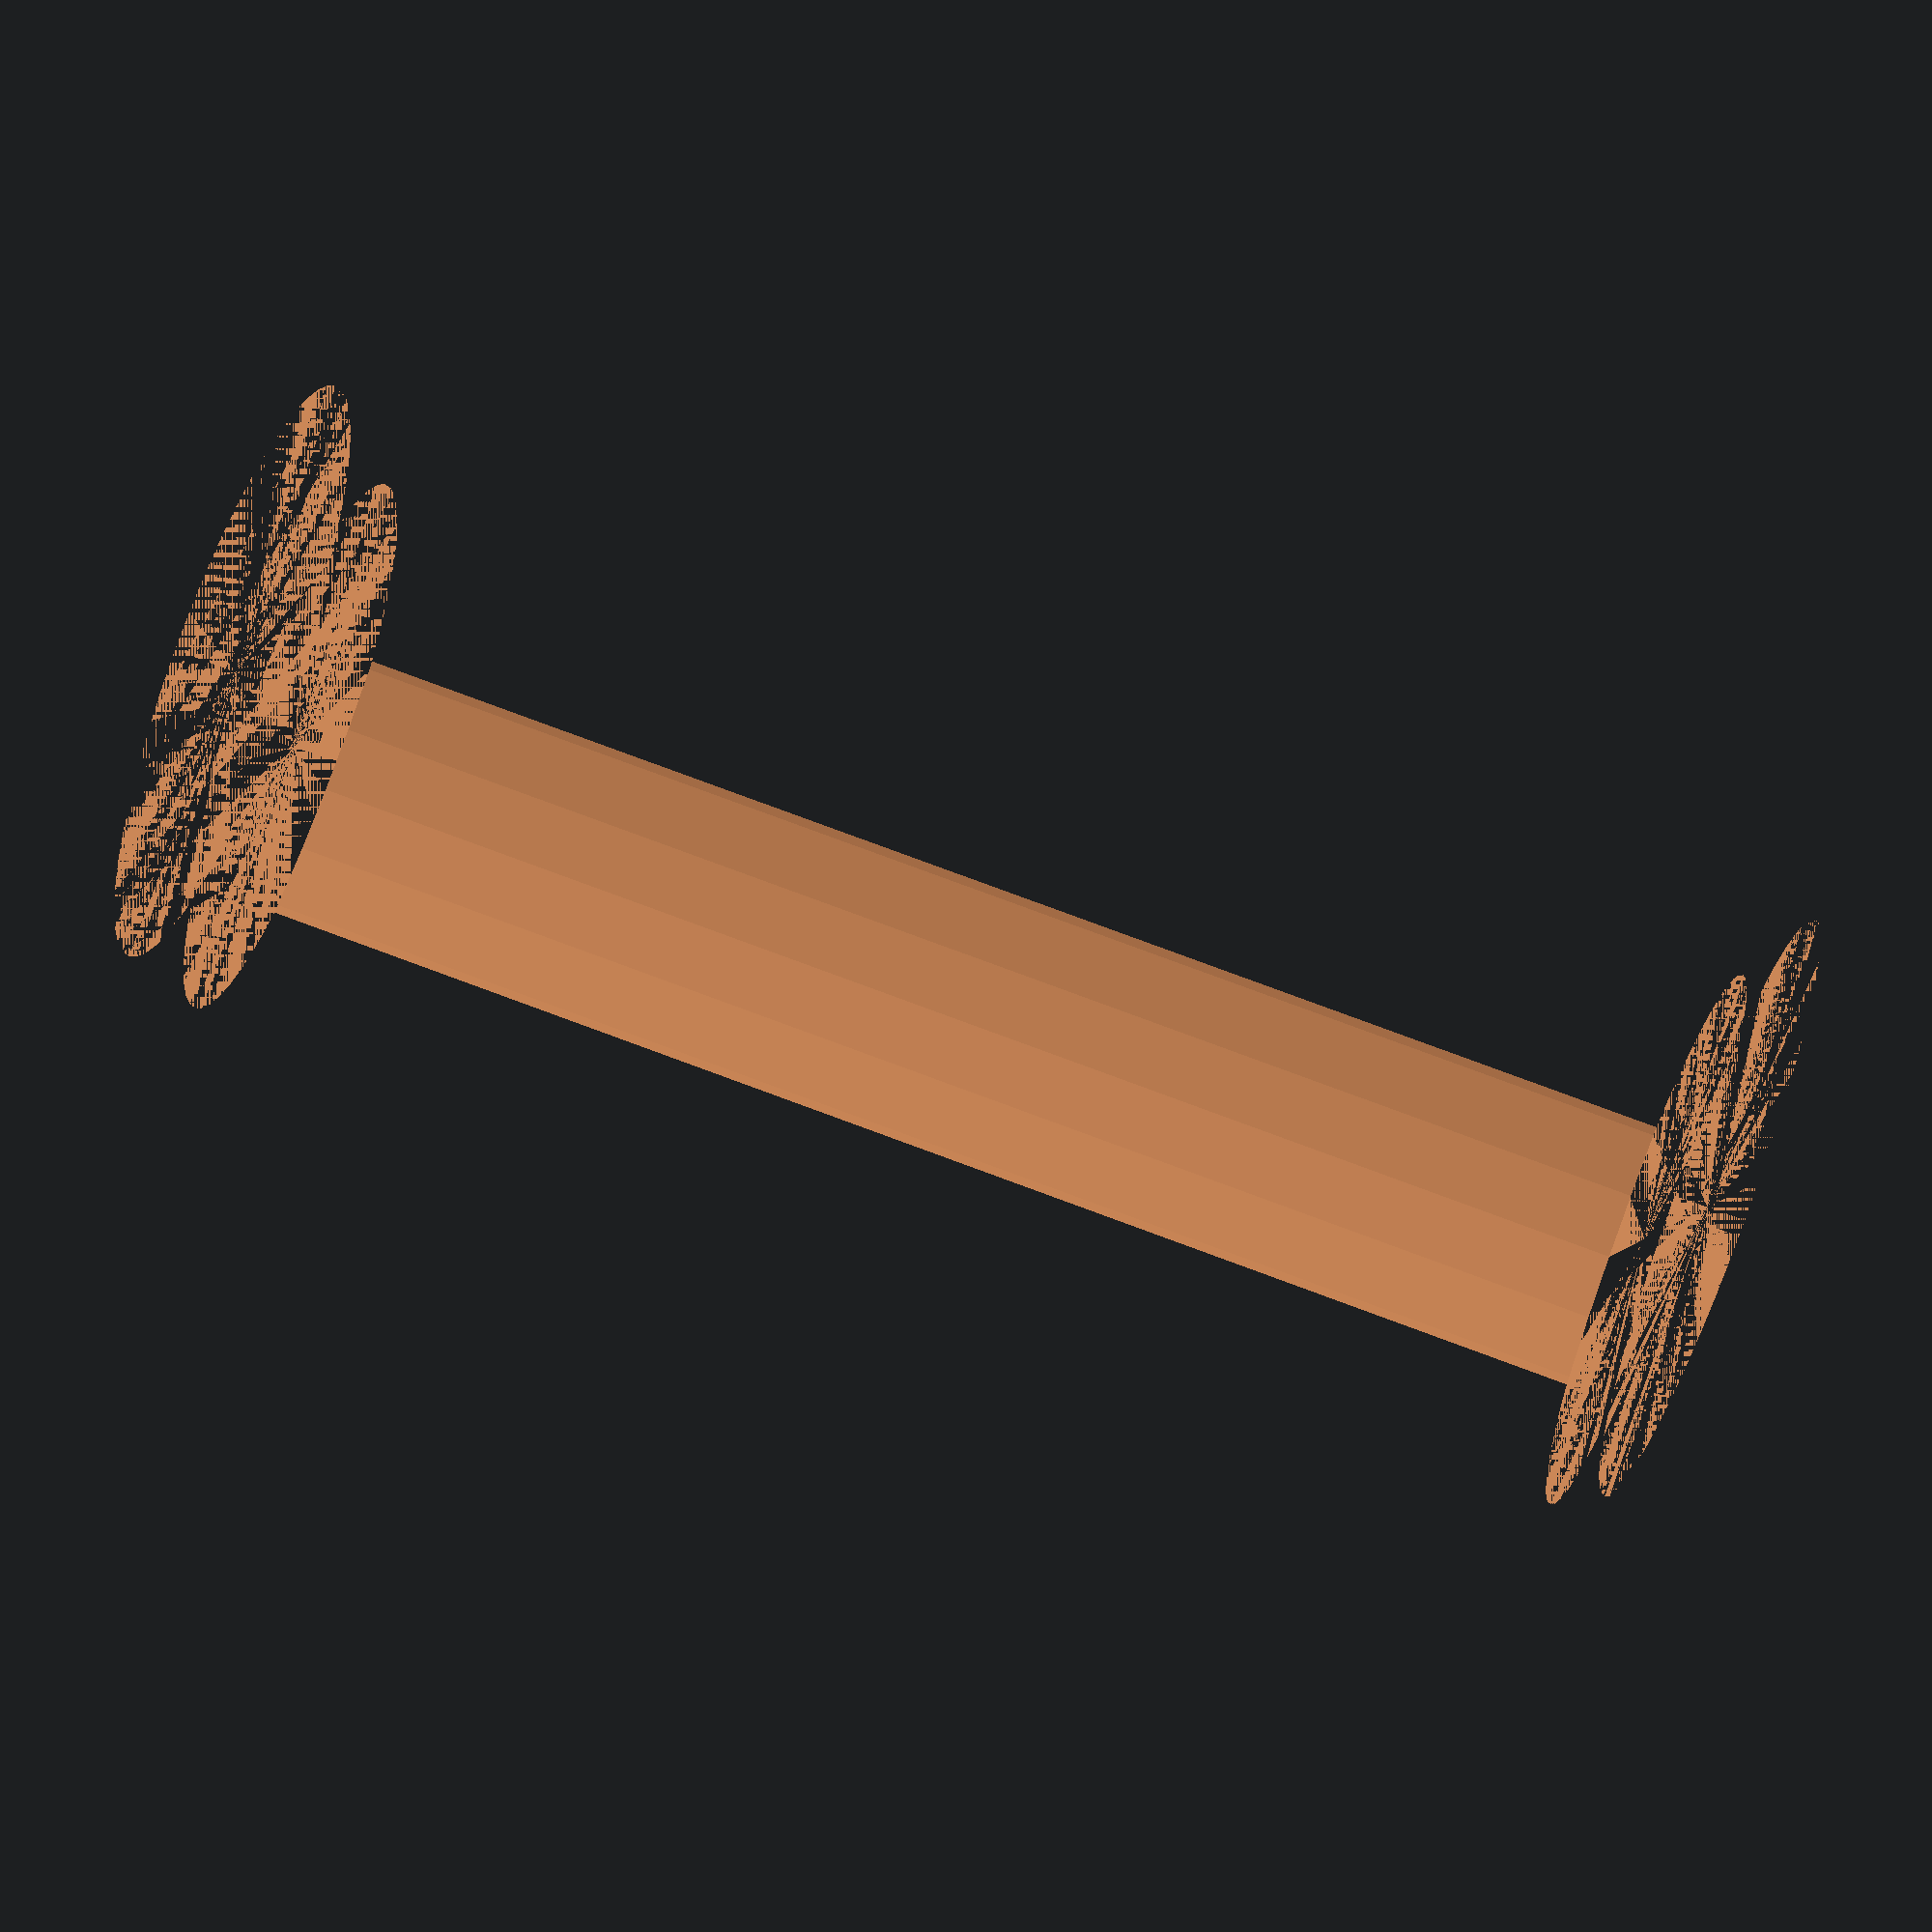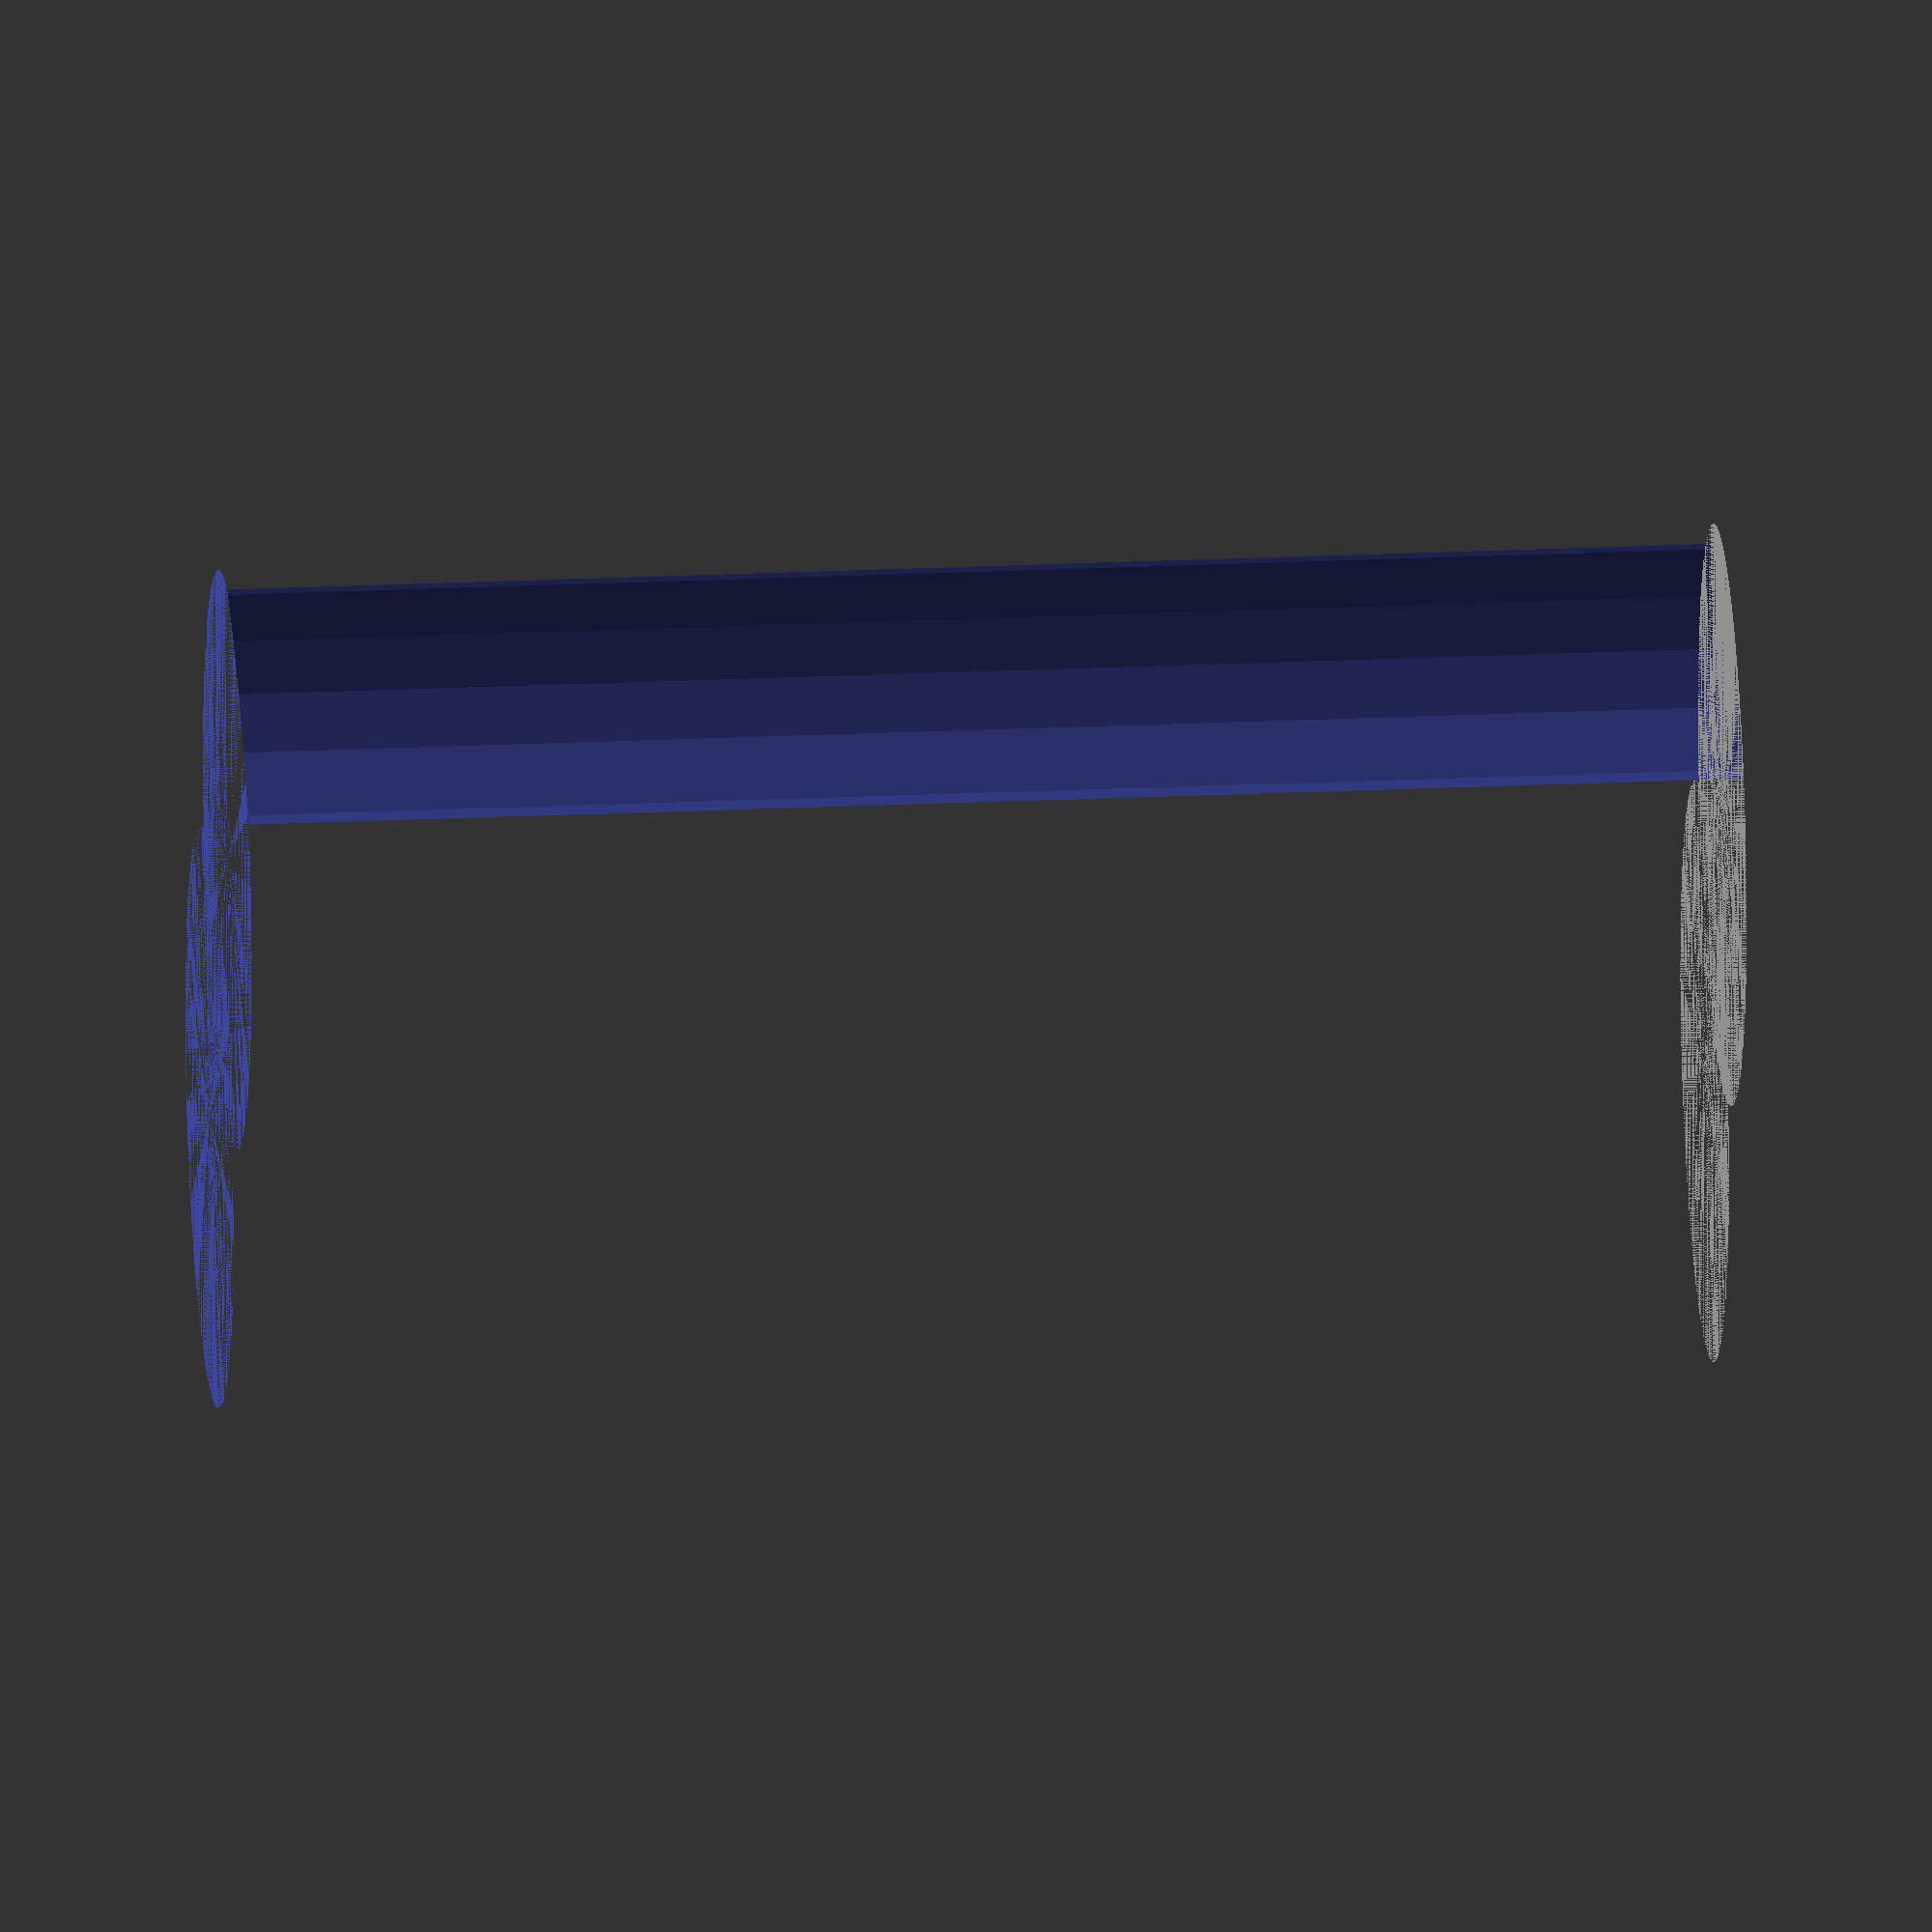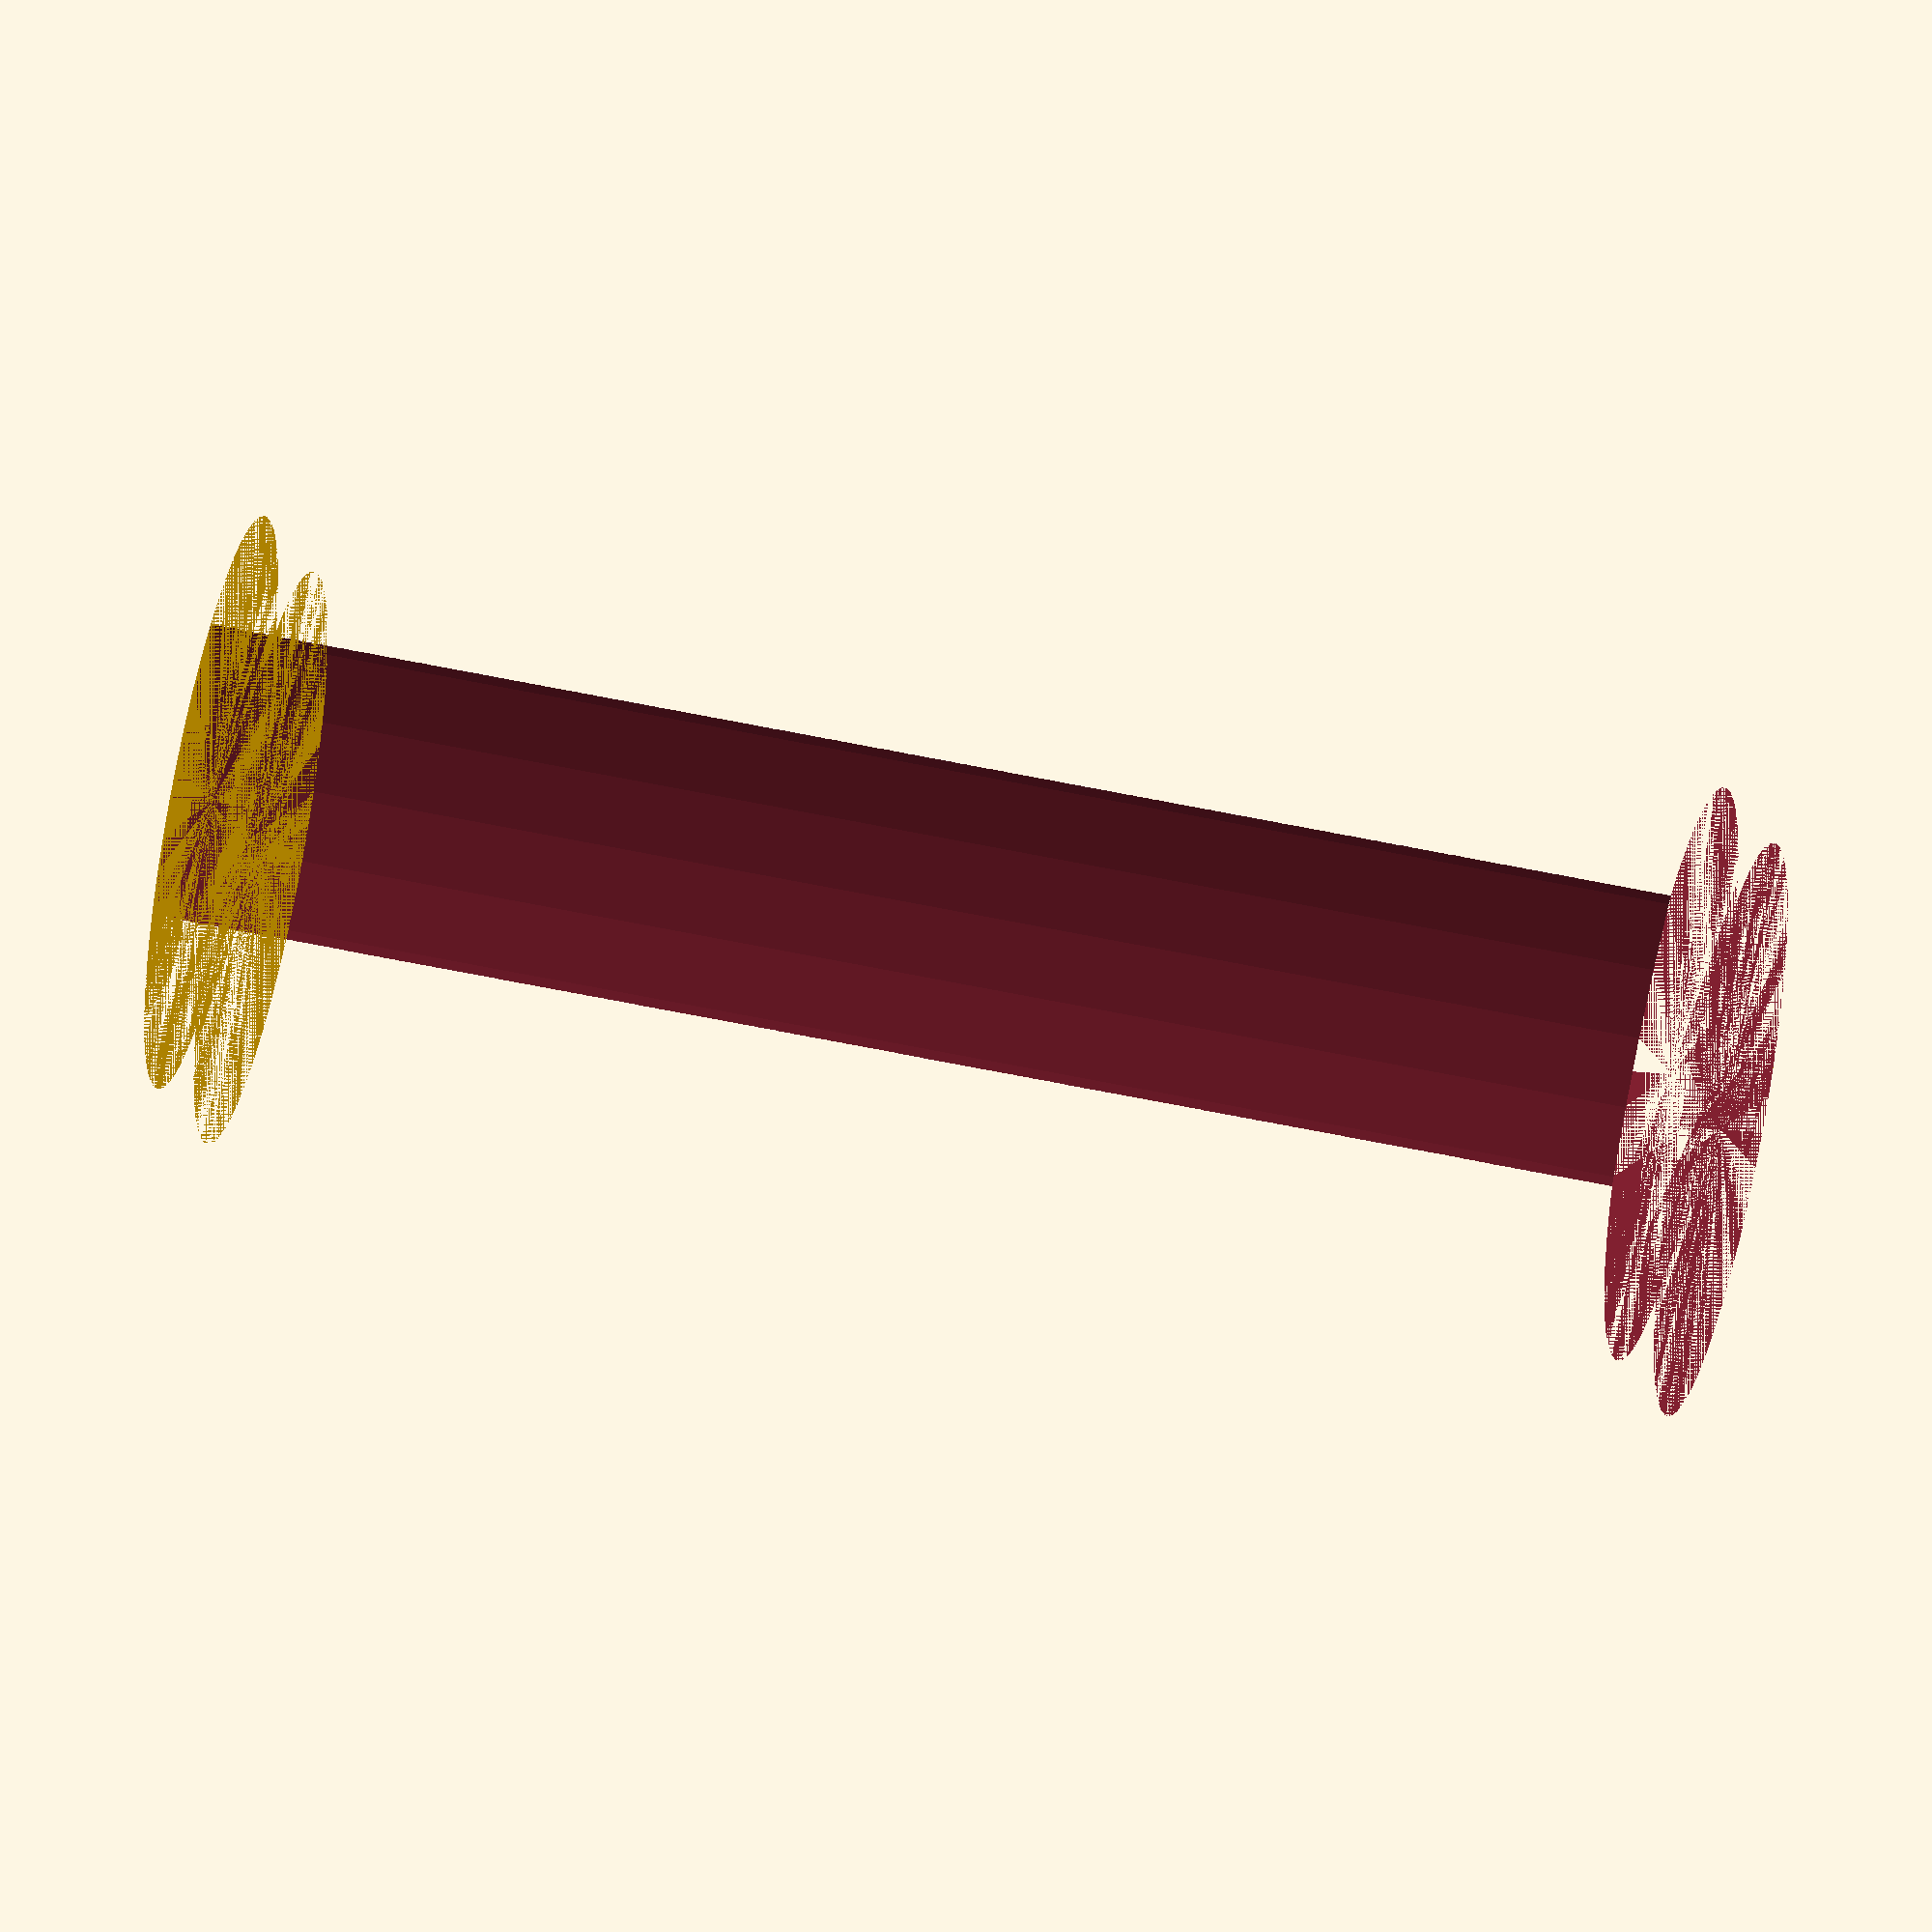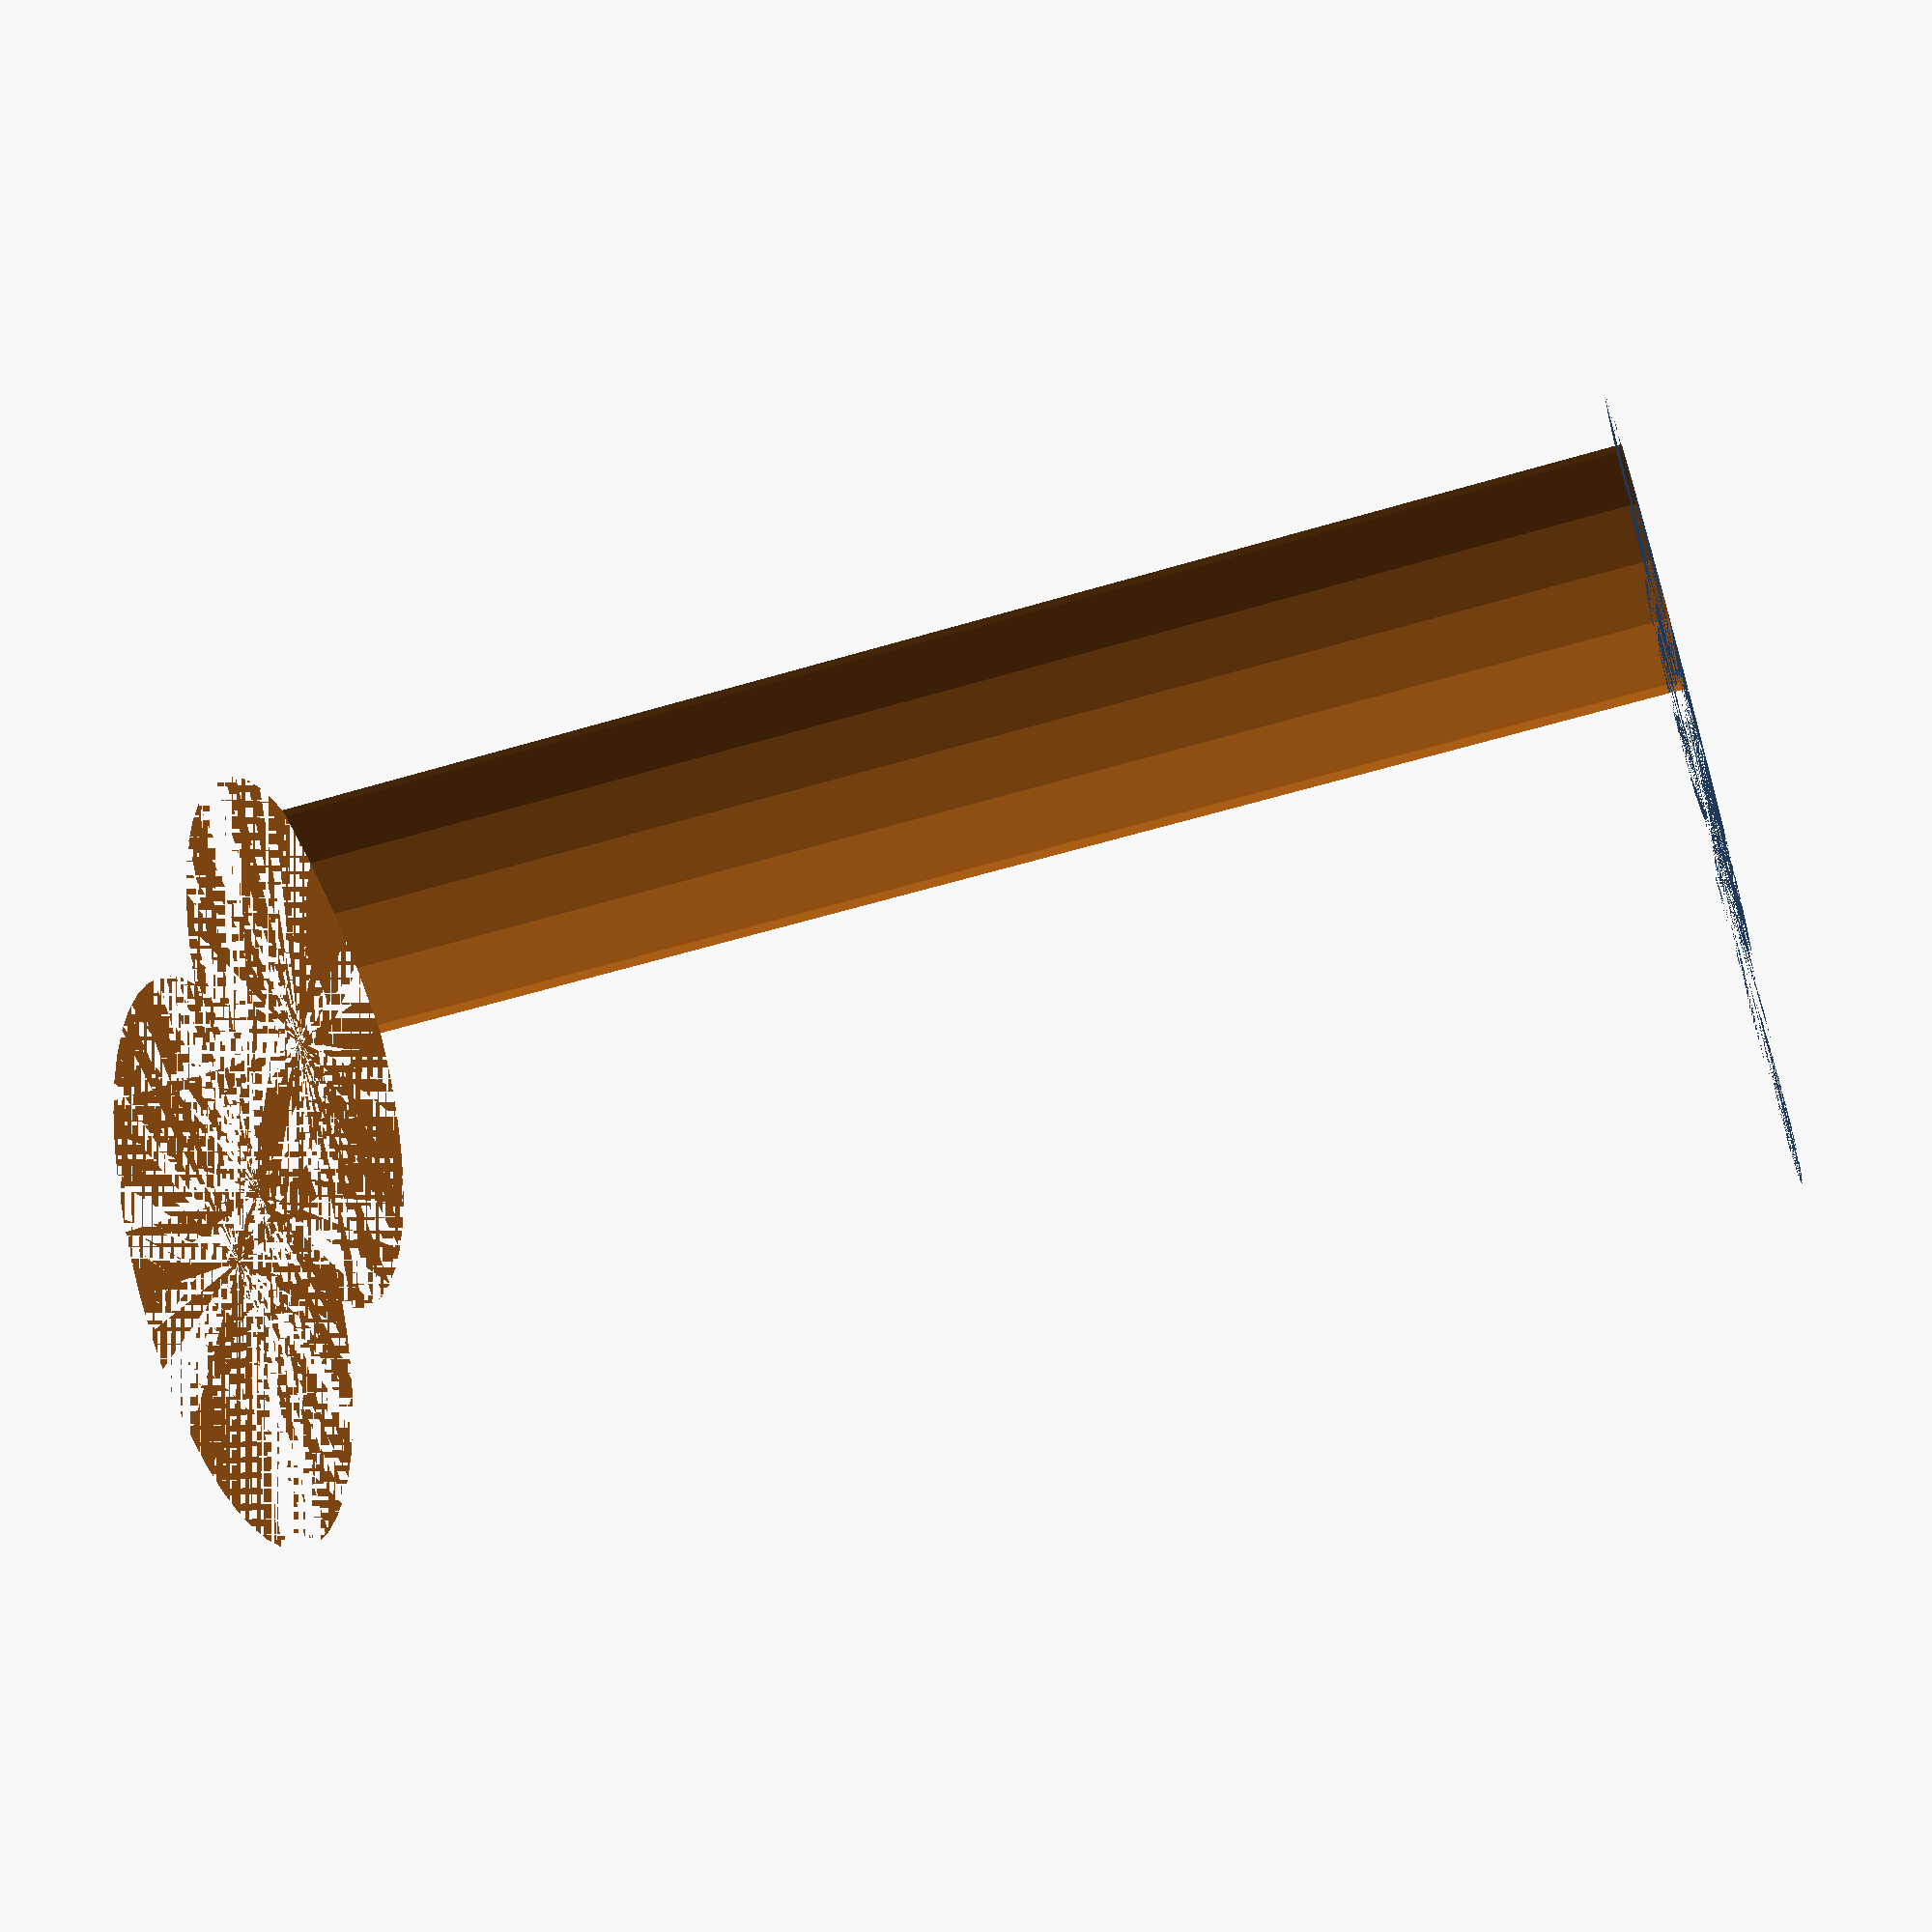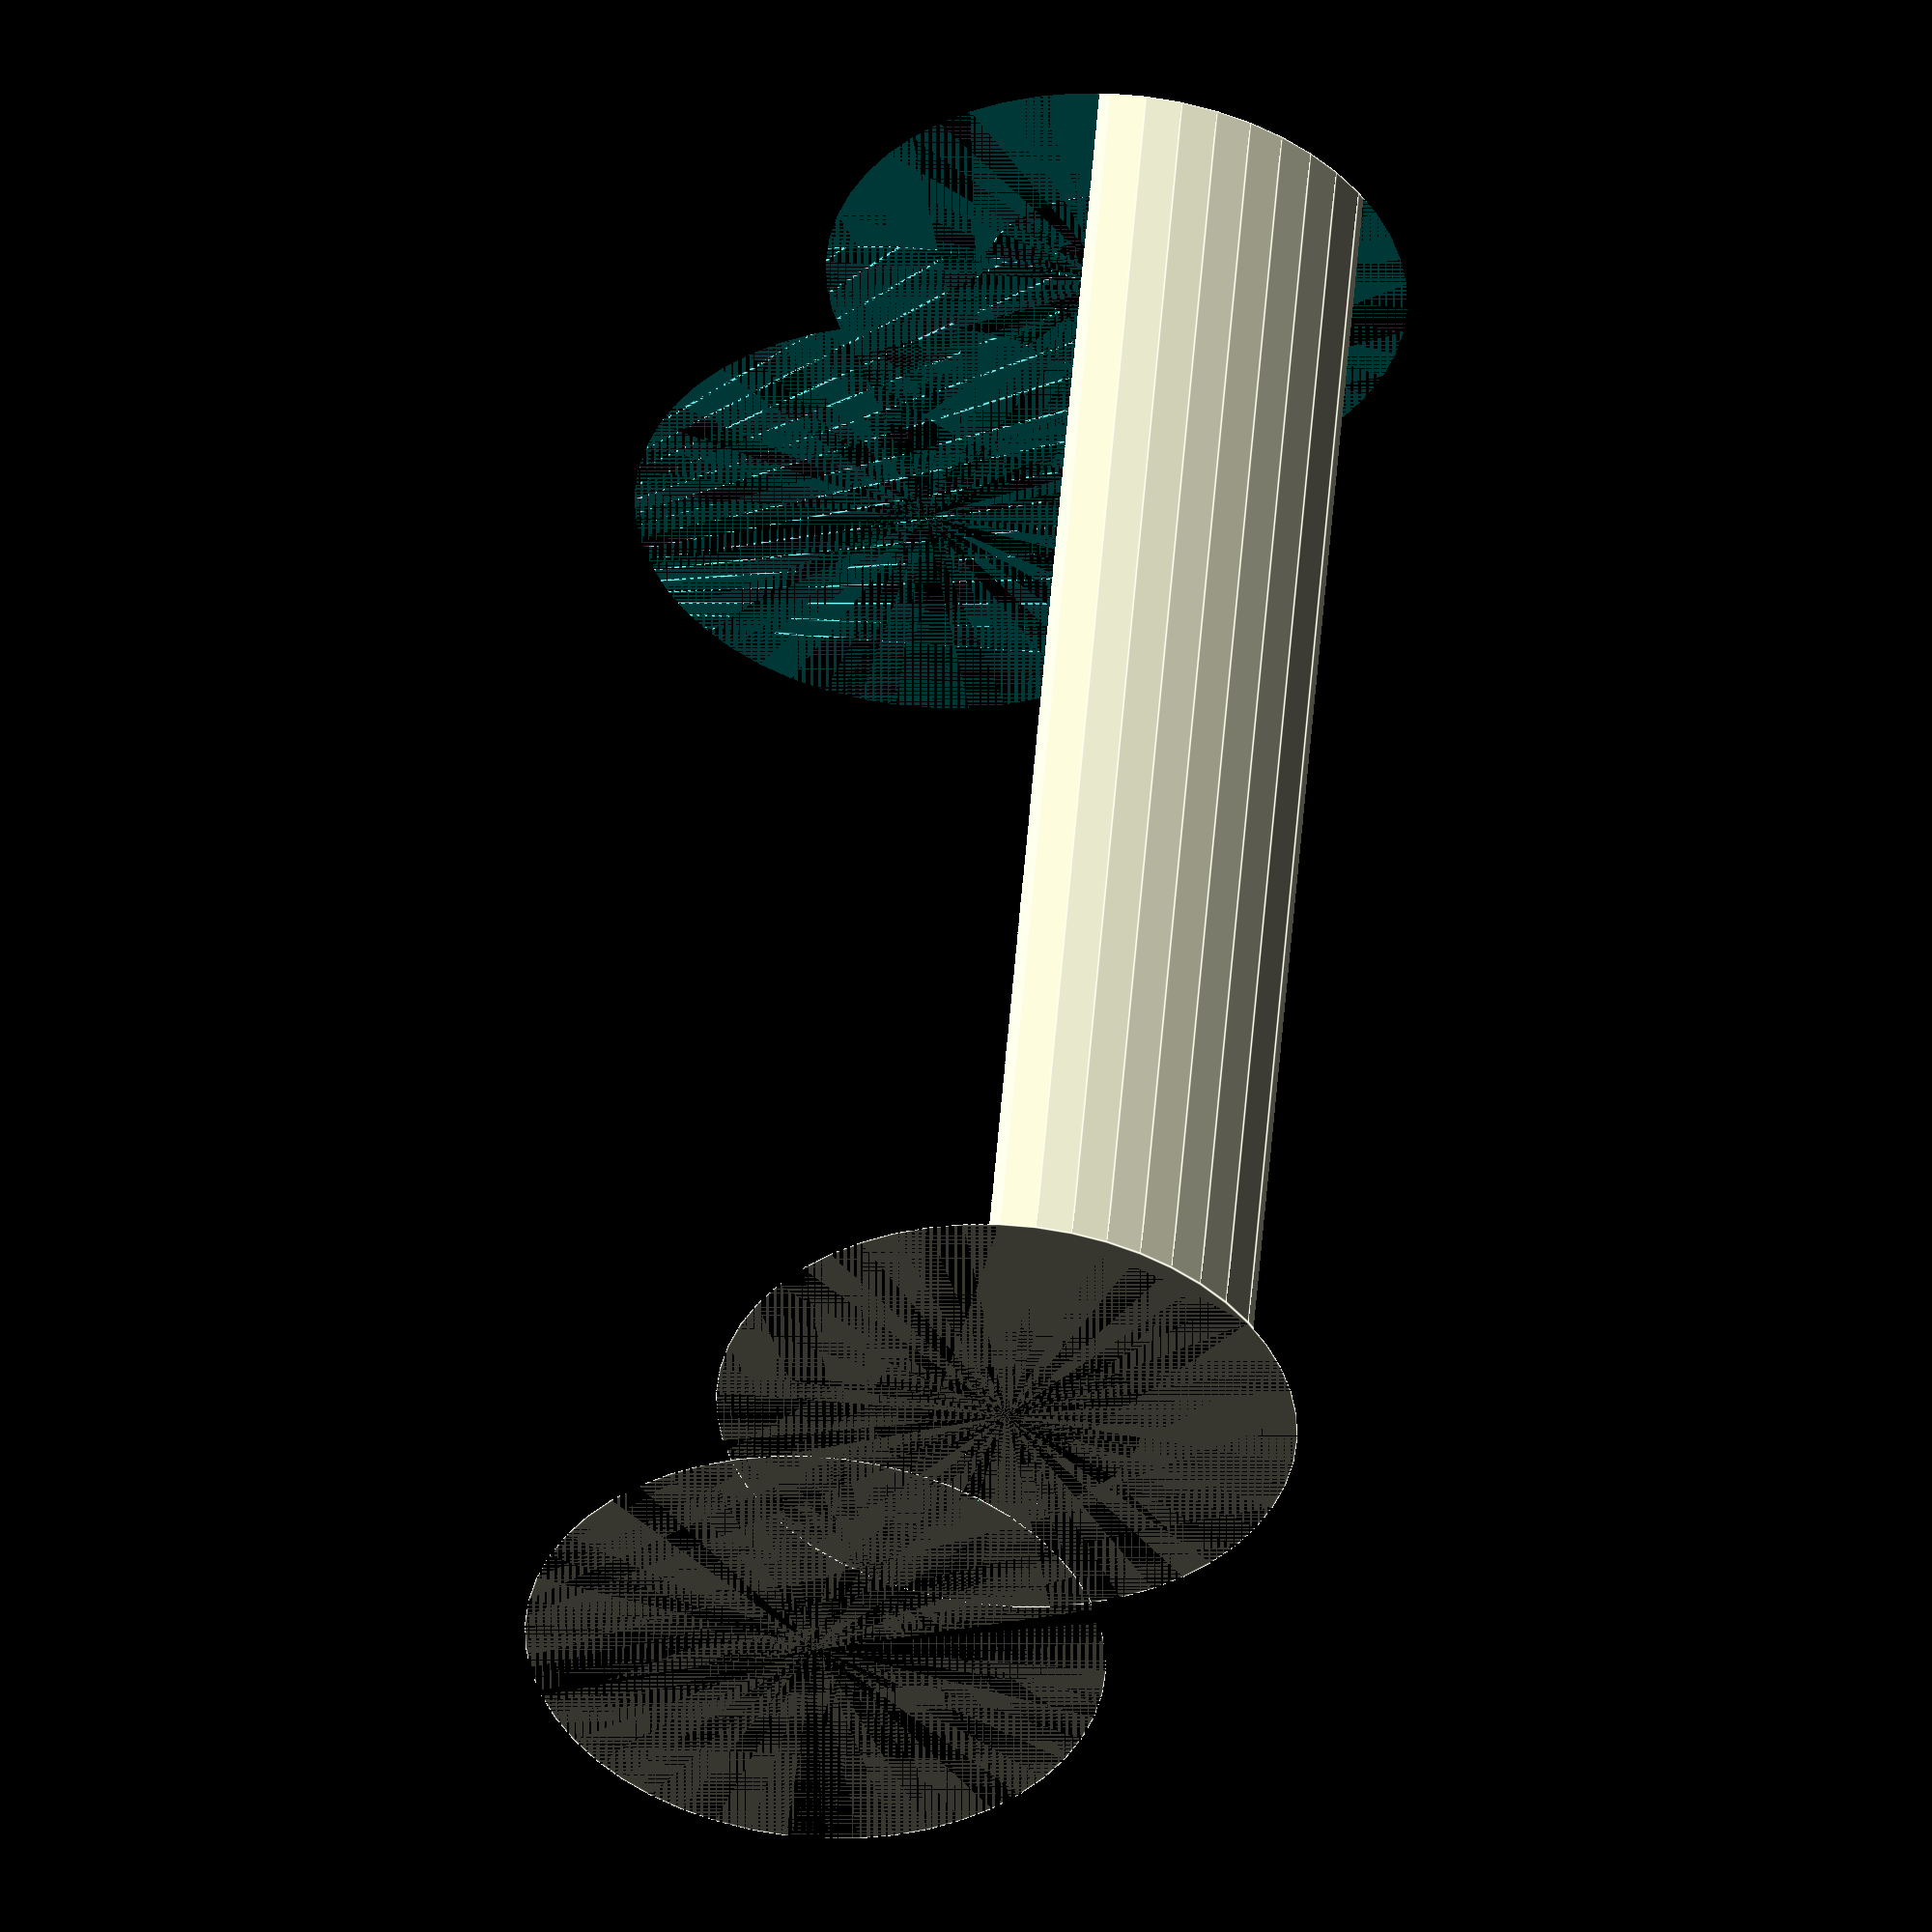
<openscad>
$fn = 50;


difference() {
	union() {
		cylinder(h = 36, r = 7.0000000000);
		translate(v = [-10.0000000000, 0, 0]) {
			cylinder(h = 36, r = 7.0000000000);
		}
	}
	union() {
		cylinder(h = 36, r = 3.2500000000);
		cylinder(h = 36, r = 1.8000000000);
		cylinder(h = 36, r = 1.8000000000);
		cylinder(h = 36, r = 1.8000000000);
		translate(v = [-14.5000000000, 0, 0]) {
			hull() {
				translate(v = [-3.7500000000, 0.0000000000, 0]) {
					cylinder(h = 36, r = 10.5000000000);
				}
				translate(v = [3.7500000000, 0.0000000000, 0]) {
					cylinder(h = 36, r = 10.5000000000);
				}
				translate(v = [-3.7500000000, -0.0000000000, 0]) {
					cylinder(h = 36, r = 10.5000000000);
				}
				translate(v = [3.7500000000, -0.0000000000, 0]) {
					cylinder(h = 36, r = 10.5000000000);
				}
			}
		}
		translate(v = [-7.0000000000, 0, 0.0000000000]) {
			cylinder(h = 36, r = 13.5000000000);
		}
	}
}
</openscad>
<views>
elev=276.6 azim=90.8 roll=290.1 proj=p view=wireframe
elev=201.6 azim=59.5 roll=85.2 proj=o view=solid
elev=51.9 azim=238.9 roll=76.7 proj=o view=solid
elev=54.7 azim=265.1 roll=107.7 proj=p view=wireframe
elev=310.9 azim=242.6 roll=184.2 proj=o view=edges
</views>
